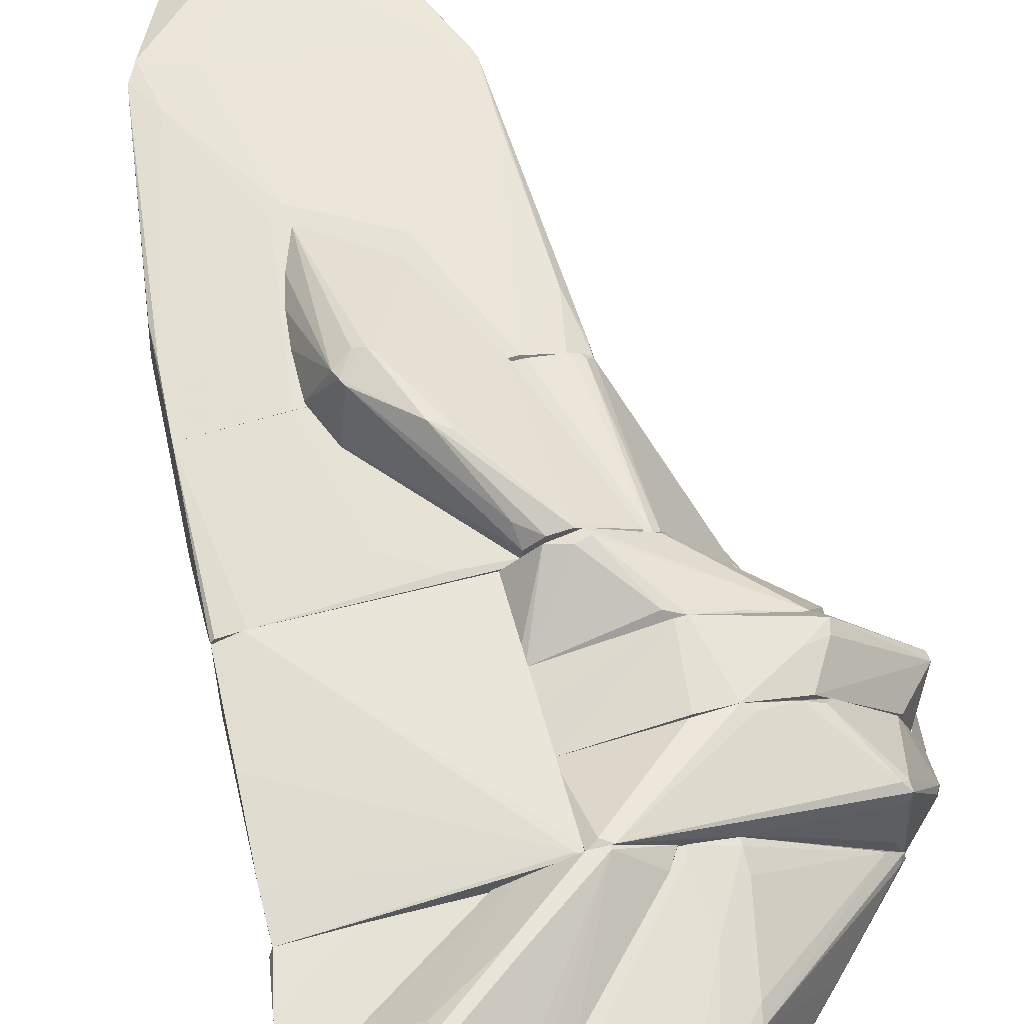
<metadata>
{"format":"obj","ext":"obj","renderer":"f3d","projection":"perspective","resolution":1024,"background":"white","views":[{"elev":62.9,"azim":-14.5,"up":"+Z"}]}
</metadata>
<code>
o convex_0
v 0.4365 -0.4803 1.322
v -0.5911 0.3944 0.6757
v -0.5911 0.3944 0.7139
v 0.4365 1.536 0.7139
v 1.73 -1.432 0.6757
v 0.7402 -1.432 0.7519
v -0.3246 0.2046 1.284
v -0.3246 2.031 0.6757
v -0.05813 0.3944 1.361
v 1.159 -1.393 1.094
v 1.083 0.3944 0.7139
v -0.4005 -0.06177 0.6757
v 0.7402 -1.432 0.9041
v -0.5529 1.269 0.7139
v 0.7784 -1.432 0.6757
v 0.5123 1.46 0.6757
v 0.2463 -0.3661 1.361
v -0.3246 2.031 0.7139
v 1.73 -1.393 0.7139
v 0.9306 -1.432 1.056
v -0.3628 0.3182 1.246
v -0.2865 0.1284 1.284
v 0.5123 1.46 0.7139
v -0.01997 0.3561 1.361
v -0.4005 -0.06177 0.7139
v 1.083 0.3944 0.6757
v -0.1722 0.4324 1.322
v 0.7025 -1.241 1.056
v 0.3985 -0.3661 1.322
v -0.2865 2.031 0.7139
v -0.4766 1.612 0.7139
v -0.5911 0.8892 0.7139
v 1.159 -1.432 1.094
f 17 20 33
f 5 2 8
f 3 2 12
f 2 5 12
f 6 5 13
f 12 6 13
f 8 2 14
f 5 6 15
f 12 5 15
f 6 12 15
f 5 8 16
f 9 7 17
f 11 10 19
f 13 5 20
f 3 7 21
f 17 7 22
f 4 9 23
f 16 4 23
f 11 16 23
f 9 17 24
f 23 9 24
f 11 23 24
f 7 3 25
f 3 12 25
f 12 13 25
f 22 7 25
f 13 22 25
f 5 16 26
f 16 11 26
f 19 5 26
f 11 19 26
f 7 9 27
f 9 18 27
f 21 7 27
f 18 21 27
f 13 20 28
f 20 17 28
f 22 13 28
f 17 22 28
f 1 10 29
f 10 11 29
f 17 1 29
f 11 24 29
f 24 17 29
f 9 4 30
f 4 16 30
f 16 8 30
f 8 18 30
f 18 9 30
f 8 14 31
f 18 8 31
f 14 21 31
f 21 18 31
f 2 3 32
f 14 2 32
f 3 21 32
f 21 14 32
f 10 1 33
f 1 17 33
f 5 19 33
f 19 10 33
f 20 5 33
o convex_1
v -1.961 -5.655 0.02873
v 3.214 -4.019 -0.6939
v 3.214 -4.019 -0.7319
v -1.846 -4.019 0.6375
v 0.8546 -5.921 0.5613
v 2.072 -4.133 -1.379
v 0.01802 -6.454 -0.3516
v 1.349 -4.019 0.6755
v -1.39 -4.019 -0.5036
v -1.01 -5.997 -0.7699
v -1.276 -6.225 0.6757
v 1.844 -5.465 -0.6559
v -1.086 -6.758 0.1428
v 1.539 -5.465 0.409
v -1.998 -4.933 0.6757
v 2.68 -4.019 -1.341
v -1.39 -6.074 -0.6179
v 1.768 -4.095 0.5613
v -1.656 -4.019 -0.3516
v -2.075 -5.693 0.295
v 1.007 -5.921 0.4853
v -0.1725 -5.845 0.6755
v 3.023 -4.057 -0.4658
v -1.694 -5.883 -0.3516
v -1.086 -6.758 0.06674
v 1.806 -5.503 -0.5416
v 2.072 -4.057 -1.379
v -0.9713 -6.758 0.1428
v -2.075 -5.503 0.257
v -0.8952 -5.997 -0.7699
v 2.529 -4.362 -1.189
v -1.2 -4.019 0.6757
v -1.656 -5.845 0.6757
v -1.884 -4.057 0.5615
v 3.214 -4.057 -0.7319
v 1.577 -5.275 0.4473
v 0.1702 -6.378 -0.3894
v -1.01 -5.921 -0.7699
v 2.909 -4.057 -1.15
v 1.387 -4.78 0.5995
v 1.996 -4.247 -1.341
v -2.037 -5.731 0.1428
v 1.768 -5.503 -0.6559
v 1.768 -4.019 0.5613
v 3.137 -4.133 -0.6557
v -1.922 -5.769 0.4473
v 0.7024 -4.894 -1.112
v 2.11 -4.019 -1.379
v 1.768 -4.324 0.5233
v -1.2 -6.225 0.6757
v 1.083 -5.845 0.5233
v -1.961 -4.552 0.6757
v -1.694 -5.161 -0.3516
v 0.5124 -6.188 0.1428
v -1.694 -4.057 -0.2756
v 2.186 -5.008 -0.8459
v -0.1725 -6.492 -0.3136
v 1.311 -4.133 0.6755
v 2.377 -4.932 -0.6177
v -1.123 -6.72 0.181
v -2.037 -5.769 0.257
v -1.618 -4.019 -0.3894
v -1.047 -6.074 -0.6939
v 3.175 -4.057 -0.6177
f 78 68 97
f 35 36 37
f 35 37 41
f 37 36 42
f 42 36 49
f 37 42 52
f 57 50 58
f 54 38 61
f 58 40 61
f 46 58 61
f 53 48 62
f 40 43 63
f 43 39 63
f 41 37 65
f 48 44 65
f 44 48 66
f 37 52 67
f 36 35 68
f 47 56 69
f 45 59 70
f 59 54 70
f 40 63 70
f 50 42 71
f 43 50 71
f 49 36 72
f 64 49 72
f 36 68 72
f 69 51 73
f 39 49 74
f 63 39 74
f 49 64 74
f 52 34 75
f 34 57 75
f 57 58 75
f 62 52 75
f 53 62 75
f 64 45 76
f 45 70 76
f 70 63 76
f 63 74 76
f 74 64 76
f 35 41 77
f 41 51 77
f 56 35 77
f 51 56 77
f 48 53 79
f 44 66 79
f 66 48 79
f 39 43 80
f 60 39 80
f 42 60 80
f 71 42 80
f 43 71 80
f 42 49 81
f 49 39 81
f 39 60 81
f 60 42 81
f 56 51 82
f 51 69 82
f 69 56 82
f 38 55 83
f 61 38 83
f 41 65 83
f 65 44 83
f 38 54 84
f 59 47 84
f 54 59 84
f 47 69 84
f 73 38 84
f 69 73 84
f 62 48 85
f 65 37 85
f 48 65 85
f 37 67 85
f 67 62 85
f 34 52 86
f 50 57 86
f 57 34 86
f 61 40 87
f 54 61 87
f 40 70 87
f 70 54 87
f 52 62 88
f 67 52 88
f 62 67 88
f 45 64 89
f 68 45 89
f 64 72 89
f 72 68 89
f 43 40 90
f 40 58 90
f 51 41 91
f 55 38 91
f 38 73 91
f 73 51 91
f 83 55 91
f 41 83 91
f 59 45 92
f 47 59 92
f 45 68 92
f 78 47 92
f 68 78 92
f 58 46 93
f 46 61 93
f 44 79 93
f 61 83 93
f 83 44 93
f 53 75 94
f 75 58 94
f 79 53 94
f 58 93 94
f 93 79 94
f 42 50 95
f 52 42 95
f 86 52 95
f 50 86 95
f 50 43 96
f 58 50 96
f 43 90 96
f 90 58 96
f 35 56 97
f 56 47 97
f 68 35 97
f 47 78 97
o convex_2
v -1.58 -5.921 0.6757
v 1.273 -4.019 0.7138
v 1.273 -4.019 0.6757
v -0.3628 -4.133 0.6757
v -0.8571 -5.122 1.17
v -0.4007 -5.845 0.7138
v 0.7404 -4.019 1.056
v -1.504 -4.894 0.7138
v -1.39 -5.921 0.942
v -1.237 -6.188 0.6757
v 0.05551 -4.019 0.828
v -0.781 -5.198 1.17
v -1.618 -5.274 0.6757
v -0.1726 -4.59 1.132
v 0.7404 -4.057 1.056
v 1.159 -4.21 0.7138
v -0.4007 -5.845 0.6757
v -1.276 -5.921 0.942
v -0.1726 -4.019 0.7138
v 0.5499 -4.019 1.056
v -1.618 -5.274 0.7138
v -0.4386 -5.655 0.828
v 0.1316 -5.312 0.7138
v -1.504 -4.894 0.6757
v -0.8951 -5.008 1.094
v -1.618 -5.883 0.7138
v -1.237 -6.188 0.7138
v -0.1347 -4.704 1.132
f 119 112 125
f 100 98 101
f 99 100 104
f 98 100 107
f 104 100 108
f 102 106 109
f 101 98 110
f 102 109 111
f 99 104 112
f 100 99 113
f 99 112 113
f 107 100 114
f 103 107 114
f 100 113 114
f 109 106 115
f 100 101 116
f 101 105 116
f 108 100 116
f 105 108 116
f 104 108 117
f 111 104 117
f 108 111 117
f 102 105 118
f 106 102 118
f 105 110 118
f 103 112 119
f 115 103 119
f 109 115 119
f 112 103 120
f 113 112 120
f 103 114 120
f 114 113 120
f 105 101 121
f 101 110 121
f 110 105 121
f 105 102 122
f 108 105 122
f 102 111 122
f 111 108 122
f 110 98 123
f 106 118 123
f 118 110 123
f 98 107 124
f 107 103 124
f 115 106 124
f 103 115 124
f 123 98 124
f 106 123 124
f 104 111 125
f 111 109 125
f 112 104 125
f 109 119 125
o convex_3
v -1.238 -1.432 -0.5418
v -1.847 -4.019 0.5234
v -1.808 -4.019 0.2952
v 0.5503 -4.019 0.9801
v 0.5503 -4.019 -0.656
v 0.5503 -1.432 0.6375
v -1.77 -1.47 0.5996
v 0.5503 -1.432 -0.656
v -1.618 -4.019 -0.3895
v -1.694 -1.432 -0.08504
v -0.8572 -4.019 -0.6178
v -1.847 -4.019 0.6375
v -1.504 -1.432 0.6375
v -0.1726 -1.432 -0.656
v -1.58 -1.66 -0.3895
v -1.808 -2.573 0.6375
v -1.39 -4.019 -0.5037
v 0.4741 -3.981 0.9801
v -1.77 -1.432 0.257
v -1.694 -3.486 -0.2373
v -0.8195 -1.432 -0.6178
v -0.2106 -4.019 -0.656
v 0.5503 -3.943 0.9801
v -1.808 -2.003 0.4473
v -1.504 -1.432 -0.4274
v -1.086 -4.019 -0.5797
v -1.656 -4.019 -0.3514
v -1.086 -1.432 -0.5797
v -1.732 -1.622 0.02899
v -1.39 -2.915 -0.5037
v -1.847 -3.524 0.6375
v -1.732 -3.486 -0.08504
f 154 145 157
f 127 128 129
f 129 128 130
f 129 130 131
f 131 130 133
f 130 128 134
f 130 134 136
f 127 129 137
f 126 135 138
f 133 130 139
f 131 133 139
f 126 138 139
f 138 131 139
f 138 132 141
f 136 134 142
f 137 129 143
f 138 141 143
f 128 127 144
f 132 138 144
f 138 135 144
f 135 140 145
f 126 139 146
f 146 139 147
f 130 136 147
f 139 130 147
f 136 146 147
f 129 131 148
f 131 138 148
f 143 129 148
f 138 143 148
f 144 127 149
f 132 144 149
f 135 126 150
f 140 135 150
f 142 126 151
f 136 142 151
f 134 128 152
f 140 134 152
f 145 140 152
f 126 146 153
f 146 136 153
f 151 126 153
f 136 151 153
f 128 144 154
f 144 135 154
f 135 145 154
f 134 140 155
f 126 142 155
f 142 134 155
f 150 126 155
f 140 150 155
f 127 137 156
f 141 132 156
f 137 143 156
f 143 141 156
f 149 127 156
f 132 149 156
f 152 128 157
f 145 152 157
f 128 154 157
o convex_4
v 1.235 4.503 -0.2754
v -1.733 0.3566 0.1809
v -1.694 0.3566 0.02887
v 1.806 0.3566 0.4473
v 1.806 0.3566 -0.732
v -1.238 4.085 0.5614
v -1.01 4.009 -0.5796
v 1.578 3.552 0.4852
v -0.7051 0.3566 0.6757
v -1.085 0.3566 -0.5796
v 0.2077 5.569 -0.04712
v 0.6643 4.541 -0.5036
v 1.197 0.3949 0.6756
v 1.045 4.922 0.2951
v -1.694 0.3566 0.5994
v 1.996 0.4709 -0.6558
v -1.466 2.411 -0.3894
v 0.8165 0.7372 -0.77
v -0.5146 5.264 -0.2754
v -0.3628 2.298 0.6757
v 1.578 3.856 -0.2754
v -0.2865 5.036 0.4093
v -1.314 4.009 0.3712
v 1.235 4.427 -0.4275
v -0.781 5.112 0.2191
v -1.2 4.085 -0.3894
v -1.694 1.308 0.3712
v -1.466 0.3566 -0.4275
v -0.8194 3.705 -0.6178
v 0.322 5.569 -0.1231
v 1.615 3.438 0.4852
v 0.588 1.765 0.6756
v 1.691 1.004 0.5614
v -1.352 3.857 0.5614
v 1.463 3.286 0.5233
v -1.694 1.27 0.1049
v 1.387 0.3949 -0.77
v -0.8194 0.3566 -0.6178
v -1.656 1.08 0.5994
v -0.1343 5.036 0.4093
v 1.996 0.3566 -0.5417
v -0.4387 4.123 -0.5798
v -1.124 3.514 0.5994
v -0.5909 5.15 -0.3134
v 1.578 0.3566 0.5994
v 1.349 3.743 0.4852
v -1.085 2.45 -0.5796
v 0.8924 0.3566 -0.77
v -1.542 0.4714 -0.3515
v -0.9332 4.123 -0.5796
v -0.7051 3.895 0.5615
v 1.083 4.884 0.257
v 1.121 4.618 -0.3894
v -0.781 5.112 0.1049
v -0.4766 2.183 0.6757
v 1.806 0.5091 0.4473
v 1.996 0.5091 -0.5798
v -1.656 1.498 0.5614
v 1.045 4.808 0.3331
v -1.276 3.628 -0.4275
v 0.8924 0.7372 -0.77
v 1.578 3.856 -0.1612
v -1.238 3.096 -0.5036
v 1.615 2.792 0.5233
f 192 170 221
f 159 160 161
f 161 160 162
f 159 161 166
f 162 160 167
f 159 166 172
f 166 170 177
f 162 169 181
f 173 162 181
f 158 178 181
f 178 173 181
f 168 176 182
f 163 179 182
f 179 168 182
f 180 163 182
f 159 172 184
f 167 160 185
f 168 171 187
f 176 168 187
f 169 176 187
f 177 170 189
f 163 180 191
f 188 165 192
f 189 170 192
f 177 189 192
f 160 159 193
f 174 160 193
f 180 174 193
f 159 184 193
f 191 180 193
f 184 191 193
f 169 162 194
f 162 167 195
f 167 186 195
f 186 175 195
f 172 166 196
f 171 168 197
f 179 163 197
f 168 179 197
f 161 162 198
f 162 173 198
f 177 163 200
f 163 191 200
f 191 196 200
f 176 169 201
f 164 183 201
f 166 161 202
f 170 166 202
f 161 190 202
f 190 170 202
f 192 165 203
f 167 185 204
f 164 186 204
f 186 167 204
f 194 162 205
f 175 194 205
f 195 175 205
f 162 195 205
f 160 174 206
f 185 160 206
f 174 185 206
f 186 164 207
f 169 199 207
f 199 186 207
f 201 169 207
f 164 201 207
f 163 177 208
f 177 192 208
f 197 163 208
f 192 203 208
f 203 197 208
f 171 165 209
f 178 158 209
f 187 171 209
f 187 209 210
f 158 181 210
f 181 169 210
f 169 187 210
f 209 158 210
f 182 176 211
f 180 182 211
f 183 180 211
f 176 201 211
f 201 183 211
f 166 177 212
f 196 166 212
f 177 200 212
f 200 196 212
f 190 161 213
f 188 190 213
f 161 198 213
f 213 198 214
f 173 178 214
f 198 173 214
f 188 213 214
f 184 172 215
f 191 184 215
f 172 196 215
f 196 191 215
f 165 171 216
f 171 197 216
f 203 165 216
f 197 203 216
f 174 180 217
f 180 183 217
f 183 164 217
f 175 186 218
f 169 194 218
f 194 175 218
f 199 169 218
f 186 199 218
f 165 188 219
f 209 165 219
f 178 209 219
f 214 178 219
f 188 214 219
f 185 174 220
f 164 204 220
f 204 185 220
f 217 164 220
f 174 217 220
f 170 190 221
f 190 188 221
f 188 192 221
o convex_5
v 2.795 -3.068 0.4854
v 2.871 -3.638 -1.531
v 2.643 -3.791 -1.493
v 0.5505 -3.068 -0.6559
v 0.5505 -4.019 1.018
v 3.213 -3.905 0.295
v 3.746 -3.068 -1.188
v 0.6268 -4.019 -0.7319
v 0.5505 -3.068 0.6376
v 3.213 -4.019 -0.7698
v 2.034 -3.068 0.8278
v 3.213 -3.068 -1.493
v 1.996 -4.019 -1.341
v 0.7789 -4.019 1.056
v 3.404 -3.068 -0.1996
v 3.67 -3.524 -0.7319
v 2.757 -4.019 -1.341
v 3.404 -3.296 -1.493
v 0.5505 -4.019 -0.6559
v 3.137 -3.829 0.3712
v 1.616 -3.106 0.8655
v 3.023 -3.296 -1.531
v 3.099 -4.019 -0.3895
v 0.6647 -3.943 1.056
v 2.529 -3.106 0.6756
v 3.632 -3.6 -0.7698
v 1.806 -4.019 0.5611
v 2.947 -4.019 -1.15
v 1.996 -3.981 -1.341
v 3.176 -3.943 0.181
v 3.213 -3.791 0.295
v 3.366 -3.22 -1.531
v 2.263 -4.019 -1.417
v 3.708 -3.068 -0.9983
v 2.719 -3.144 0.5994
v 2.148 -3.144 0.7896
v 3.023 -3.6 -1.531
v 3.594 -3.638 -0.6177
v 3.518 -3.448 -1.15
v 3.518 -3.068 -1.417
f 239 253 261
f 225 222 228
f 222 225 230
f 225 226 230
f 226 229 231
f 222 230 232
f 225 228 233
f 231 229 234
f 226 231 235
f 228 222 236
f 231 234 238
f 226 225 240
f 225 229 240
f 229 226 240
f 235 227 241
f 232 230 242
f 223 224 243
f 225 233 243
f 235 231 244
f 230 226 245
f 226 235 245
f 235 232 245
f 242 230 245
f 232 242 245
f 222 232 246
f 228 237 247
f 235 244 248
f 231 238 249
f 238 239 249
f 229 225 250
f 234 229 250
f 243 224 250
f 225 243 250
f 231 227 251
f 227 235 251
f 244 231 251
f 235 248 251
f 248 244 251
f 236 222 252
f 237 236 252
f 227 237 252
f 241 227 252
f 223 243 253
f 243 233 253
f 224 238 254
f 238 234 254
f 250 224 254
f 234 250 254
f 228 236 255
f 237 228 255
f 236 237 255
f 222 246 256
f 246 241 256
f 252 222 256
f 241 252 256
f 232 235 257
f 235 241 257
f 246 232 257
f 241 246 257
f 224 223 258
f 238 224 258
f 239 238 258
f 223 253 258
f 253 239 258
f 227 231 259
f 237 227 259
f 231 247 259
f 247 237 259
f 239 228 260
f 247 231 260
f 228 247 260
f 231 249 260
f 249 239 260
f 233 228 261
f 228 239 261
f 253 233 261
o convex_6
v 1.654 -1.431 -0.694
v 1.844 0.3564 -0.694
v 2.148 -0.1002 -0.694
v 2.11 -1.241 -1.113
v 0.7786 0.3564 -0.7321
v 2.795 -1.431 -0.8843
v 2.643 -1.431 -0.694
v 1.958 -1.431 -1.074
v 2.605 -1.393 -1.074
v 1.083 0.3183 -0.8082
v 0.931 -0.2143 -0.694
v 1.844 0.3564 -0.7321
v 2.757 -1.279 -0.9603
v 0.9691 -0.2904 -0.7321
v 0.7786 0.3564 -0.694
v 2.034 -1.431 -1.113
v 1.578 -1.317 -0.7321
v 2.681 -1.355 -0.7321
v 2.034 -1.241 -1.113
f 265 277 280
f 264 263 262
f 264 262 268
f 262 267 268
f 267 262 269
f 262 263 272
f 263 264 273
f 266 263 273
f 270 265 273
f 265 271 273
f 271 266 273
f 264 267 274
f 267 270 274
f 273 264 274
f 270 273 274
f 266 269 275
f 272 266 275
f 263 266 276
f 272 263 276
f 266 272 276
f 269 266 277
f 267 269 277
f 270 267 277
f 265 270 277
f 269 262 278
f 262 272 278
f 275 269 278
f 272 275 278
f 267 264 279
f 264 268 279
f 268 267 279
f 271 265 280
f 266 271 280
f 277 266 280
o convex_7
v -1.618 -0.6706 -0.2373
v 2.034 0.3564 -0.5798
v 2.643 -1.393 -0.6559
v 1.806 -1.431 0.6757
v -1.694 0.3564 0.5996
v -1.732 -1.431 0.5996
v 1.692 0.3564 0.5615
v -1.085 0.3564 -0.5798
v -1.085 -1.431 -0.5798
v 0.6642 0.3564 -0.694
v -0.6672 0.3564 0.6756
v 0.9304 -1.431 -0.694
v -1.542 0.3564 -0.3514
v -1.504 -1.431 -0.4275
v 1.235 0.3564 0.6757
v 1.996 0.3183 -0.6939
v 1.806 0.3564 0.4473
v -1.771 -1.241 0.2571
v -1.466 -1.431 0.6376
v 2.643 -1.431 -0.6939
v -1.732 0.2803 0.1429
v -0.8193 -1.431 -0.6179
v -0.3246 -1.051 0.6756
v 1.882 -1.393 0.5996
v -1.694 -1.431 -0.08503
v -0.8193 0.3564 -0.6179
v -0.1726 -1.431 -0.6559
v -1.771 -0.5564 0.3711
v -1.39 0.3564 -0.4655
v -1.352 -1.393 -0.5036
v -1.771 -1.431 0.5615
v 0.17 -1.355 0.6757
v -1.58 -1.431 -0.3514
v 1.616 0.3564 0.5996
v -1.732 0.3564 0.3711
v -1.542 -0.06204 -0.3894
v 2.034 0.3564 -0.6559
v 1.73 0.2803 0.5615
v -1.694 0.3564 0.02867
v -1.237 -0.2143 -0.5417
f 289 310 320
f 282 285 287
f 285 282 288
f 284 286 289
f 288 282 290
f 287 285 291
f 284 289 292
f 285 288 293
f 289 286 294
f 287 291 295
f 283 282 297
f 282 287 297
f 286 284 299
f 285 286 299
f 291 285 299
f 284 292 300
f 292 290 300
f 290 296 300
f 289 288 302
f 292 289 302
f 291 299 303
f 283 297 304
f 300 283 304
f 284 300 304
f 294 286 305
f 298 301 305
f 288 290 306
f 302 288 306
f 302 306 307
f 290 292 307
f 292 302 307
f 306 290 307
f 301 298 308
f 293 288 309
f 294 309 310
f 289 294 310
f 286 285 311
f 305 286 311
f 298 305 311
f 285 308 311
f 308 298 311
f 284 295 312
f 295 291 312
f 299 284 312
f 291 303 312
f 303 299 312
f 305 281 313
f 294 305 313
f 295 284 314
f 287 295 314
f 285 293 315
f 308 285 315
f 301 308 315
f 293 309 316
f 309 294 316
f 313 281 316
f 294 313 316
f 282 283 317
f 290 282 317
f 296 290 317
f 283 300 317
f 300 296 317
f 297 287 318
f 284 304 318
f 304 297 318
f 314 284 318
f 287 314 318
f 281 305 319
f 305 301 319
f 315 293 319
f 301 315 319
f 316 281 319
f 293 316 319
f 288 289 320
f 309 288 320
f 310 309 320
o convex_8
v 3.404 -3.068 -1.455
v 3.328 -2.231 -0.9604
v 3.328 -2.231 -1.037
v 1.844 -2.725 -0.7702
v 3.594 -3.068 -0.7702
v 2.605 -2.231 -1.303
v 1.882 -3.068 -0.8082
v 2.187 -2.231 -0.7702
v 3.746 -2.801 -1.341
v 3.708 -2.535 -0.7702
v 3.175 -3.068 -1.493
v 3.289 -2.231 -1.227
v 3.746 -3.068 -1.227
v 3.099 -2.231 -0.7702
v 1.844 -2.611 -0.8082
v 2.034 -3.068 -0.9224
v 2.795 -2.307 -1.341
v 1.882 -3.068 -0.7702
v 3.632 -2.573 -1.265
v 3.784 -2.915 -1.341
v 3.251 -3.03 -1.493
v 3.746 -3.068 -1.113
v 3.48 -2.345 -0.7702
v 2.263 -2.231 -0.9224
f 335 328 344
f 322 323 326
f 321 325 327
f 324 325 328
f 322 326 328
f 328 325 330
f 321 327 331
f 326 323 332
f 323 330 332
f 325 321 333
f 322 328 334
f 328 330 334
f 327 324 335
f 324 328 335
f 326 331 336
f 331 327 336
f 327 335 336
f 335 326 336
f 331 326 337
f 332 329 337
f 326 332 337
f 325 324 338
f 324 327 338
f 327 325 338
f 330 329 339
f 329 332 339
f 332 330 339
f 329 330 340
f 333 321 340
f 321 331 341
f 331 337 341
f 337 329 341
f 340 321 341
f 329 340 341
f 330 325 342
f 325 333 342
f 340 330 342
f 333 340 342
f 323 322 343
f 330 323 343
f 322 334 343
f 334 330 343
f 328 326 344
f 326 335 344
o convex_9
v 2.415 -2.155 -1.189
v 2.833 -1.432 -0.9223
v 2.871 -1.508 -0.9223
v 1.768 -1.508 -0.7702
v 3.061 -2.231 -0.7702
v 3.252 -2.231 -1.227
v 2.148 -1.432 -1.151
v 2.148 -2.231 -0.7702
v 2.719 -1.432 -0.7702
v 2.605 -2.231 -1.303
v 2.681 -1.432 -1.074
v 1.92 -1.432 -1.036
v 3.252 -2.193 -1.036
v 2.643 -2.116 -1.303
v 1.768 -1.47 -0.8463
v 1.768 -1.432 -0.7702
v 3.175 -2.04 -1.189
v 2.148 -2.231 -0.8082
v 3.061 -2.155 -0.7702
v 1.958 -1.47 -1.074
f 359 356 364
f 349 348 352
f 350 349 352
f 347 346 353
f 348 349 353
f 346 351 353
f 350 352 354
f 351 346 355
f 353 351 356
f 346 347 357
f 349 350 357
f 354 351 358
f 350 354 358
f 351 355 358
f 356 359 360
f 348 353 360
f 353 356 360
f 359 348 360
f 355 346 361
f 346 357 361
f 357 350 361
f 350 358 361
f 358 355 361
f 352 348 362
f 345 354 362
f 354 352 362
f 359 345 362
f 348 359 362
f 347 353 363
f 353 349 363
f 357 347 363
f 349 357 363
f 354 345 364
f 351 354 364
f 356 351 364
f 345 359 364
o convex_10
v 2.909 -2.611 0.6376
v 1.616 -2.573 -0.7701
v 1.616 -2.497 -0.7701
v 0.5509 -3.068 0.6376
v 3.556 -3.068 -0.7699
v 0.5509 -2.269 0.5995
v 3.518 -2.345 -0.7699
v 0.5509 -3.068 -0.6559
v 0.5509 -2.269 -0.6559
v 2.034 -3.068 0.8278
v 1.844 -2.269 0.866
v 3.822 -2.535 -0.3134
v 2.871 -2.269 0.3713
v 3.442 -3.068 -0.1992
v 3.099 -2.269 -0.7699
v 2.643 -3.068 0.6376
v 2.947 -2.459 0.6376
v 3.822 -2.649 -0.2754
v 1.806 -3.068 -0.7701
v 3.746 -2.573 -0.732
v 1.654 -3.068 0.8278
v 1.73 -2.269 0.866
v 2.187 -2.269 -0.7701
v 0.5509 -2.649 0.6376
v 2.909 -2.307 0.4472
v 2.643 -2.687 0.7137
v 3.137 -2.269 -0.3513
f 379 377 391
f 367 366 372
f 369 368 372
f 368 370 372
f 372 370 373
f 367 372 373
f 368 369 374
f 373 370 375
f 373 375 377
f 376 371 377
f 374 369 378
f 373 377 379
f 374 378 380
f 378 369 382
f 365 380 382
f 380 378 382
f 381 365 382
f 376 381 382
f 366 367 383
f 372 366 383
f 369 372 383
f 369 371 384
f 371 376 384
f 382 369 384
f 376 382 384
f 368 374 385
f 374 375 385
f 385 375 386
f 375 370 386
f 368 385 386
f 371 369 387
f 367 373 387
f 379 371 387
f 373 379 387
f 383 367 387
f 369 383 387
f 370 368 388
f 368 386 388
f 386 370 388
f 377 375 389
f 376 377 389
f 375 381 389
f 381 376 389
f 375 374 390
f 380 365 390
f 374 380 390
f 365 381 390
f 381 375 390
f 377 371 391
f 371 379 391
o convex_11
v 2.3 -2.231 0.6375
v 2.605 -2.231 -0.7701
v 2.148 -2.269 -0.7699
v 0.5503 -1.432 -0.6559
v 2.681 -1.432 -0.7701
v 1.235 -1.432 1.056
v 0.5503 -2.269 0.5996
v 0.5503 -2.269 -0.6559
v 3.099 -2.002 -0.1993
v 0.5503 -1.432 0.6375
v 3.138 -2.269 -0.6178
v 1.882 -1.432 0.6375
v 1.844 -2.269 0.8658
v 2.871 -2.269 0.3333
v 0.893 -1.47 1.018
v 1.73 -1.432 -0.7699
v 3.061 -2.269 -0.7701
v 1.654 -2.193 0.9039
v 2.681 -1.432 -0.6939
v 2.871 -2.231 0.3333
v 1.35 -2.269 -0.732
v 1.121 -1.546 1.056
v 3.099 -2.269 -0.1993
v 2.719 -1.47 -0.7701
v 1.274 -1.508 1.056
v 3.138 -2.155 -0.4655
v 0.5503 -2.116 0.6375
f 398 406 418
f 396 395 397
f 394 398 399
f 398 395 399
f 397 395 401
f 395 398 401
f 398 394 402
f 396 397 403
f 398 402 404
f 404 402 405
f 392 404 405
f 397 401 406
f 393 394 407
f 395 396 407
f 396 393 407
f 399 395 407
f 394 393 408
f 393 396 408
f 402 394 408
f 398 404 409
f 396 403 410
f 403 400 410
f 403 397 411
f 400 403 411
f 392 405 411
f 405 400 411
f 394 399 412
f 407 394 412
f 399 407 412
f 397 406 413
f 406 398 413
f 398 409 413
f 405 402 414
f 400 405 414
f 408 396 415
f 402 408 415
f 396 410 415
f 410 400 415
f 404 392 416
f 409 404 416
f 392 411 416
f 411 397 416
f 397 413 416
f 413 409 416
f 400 414 417
f 414 402 417
f 415 400 417
f 402 415 417
f 401 398 418
f 406 401 418

</code>
